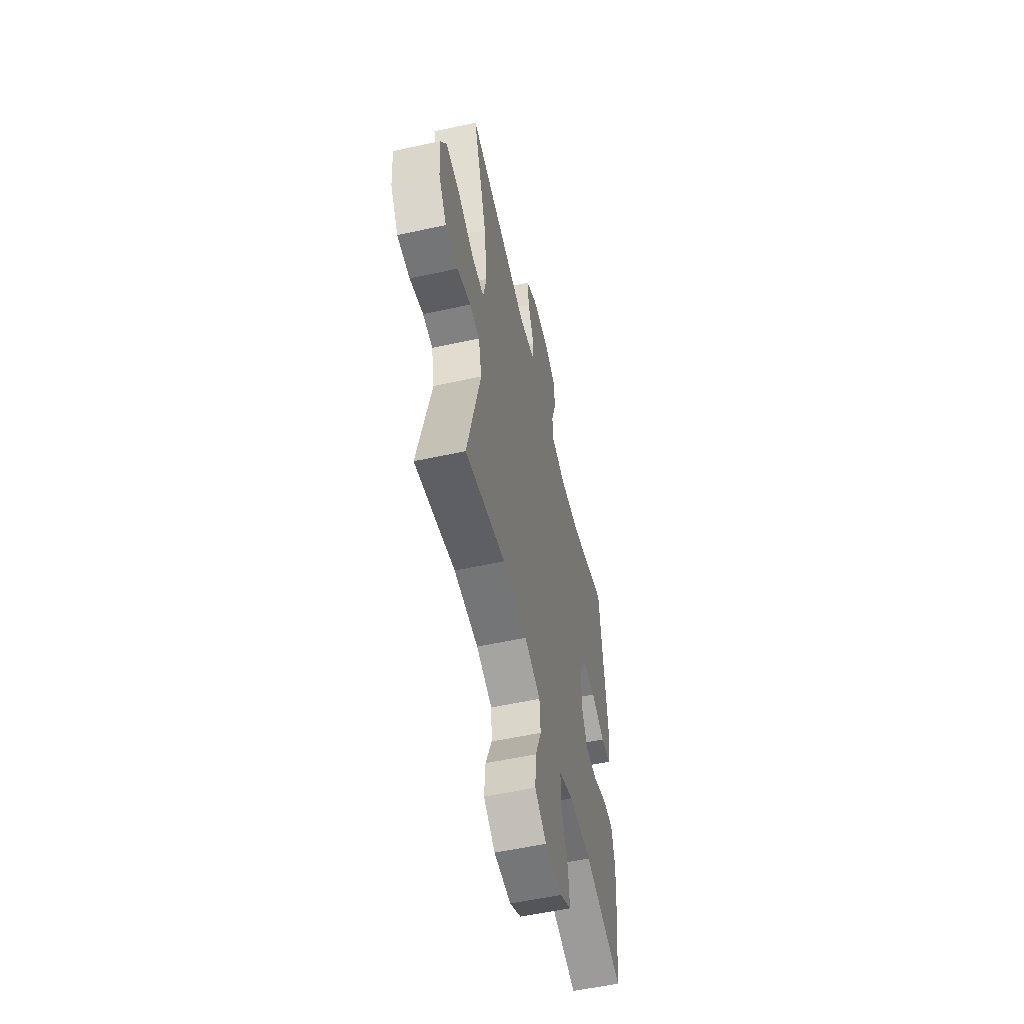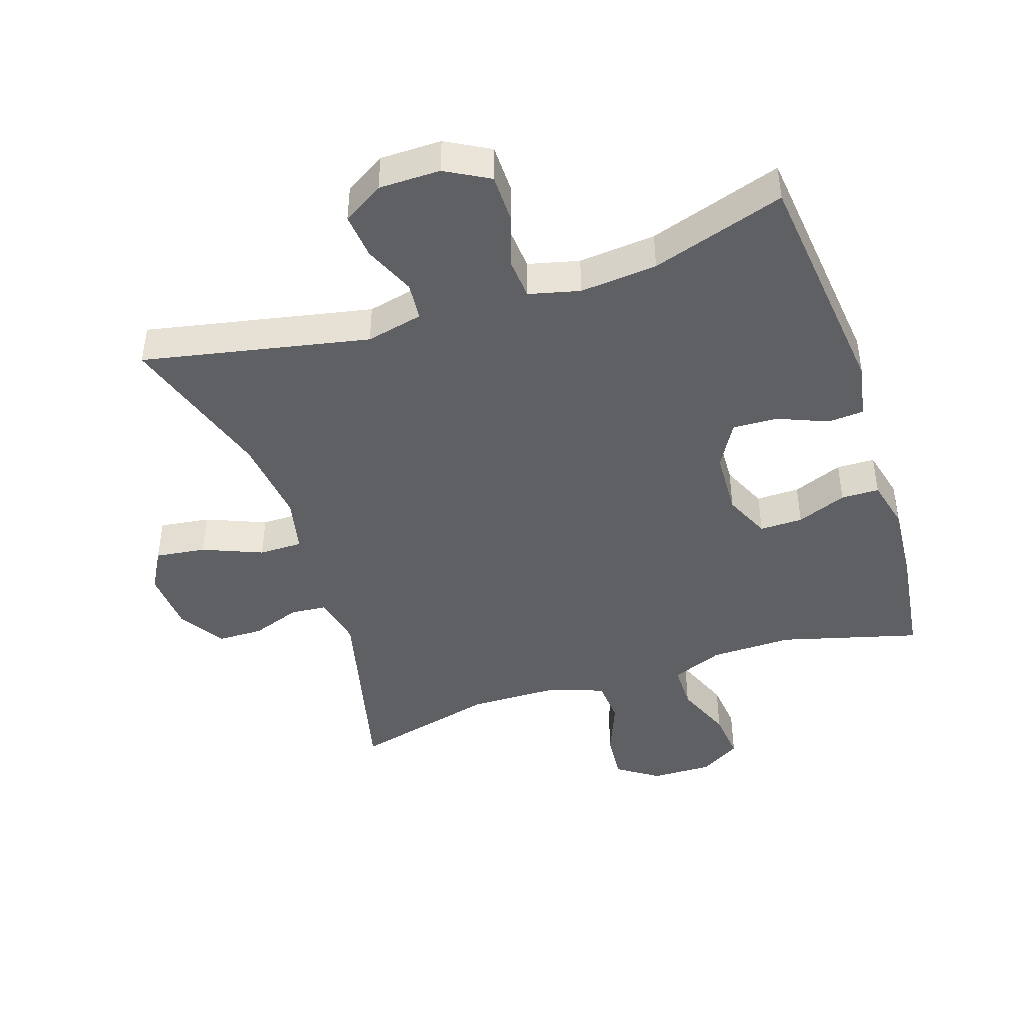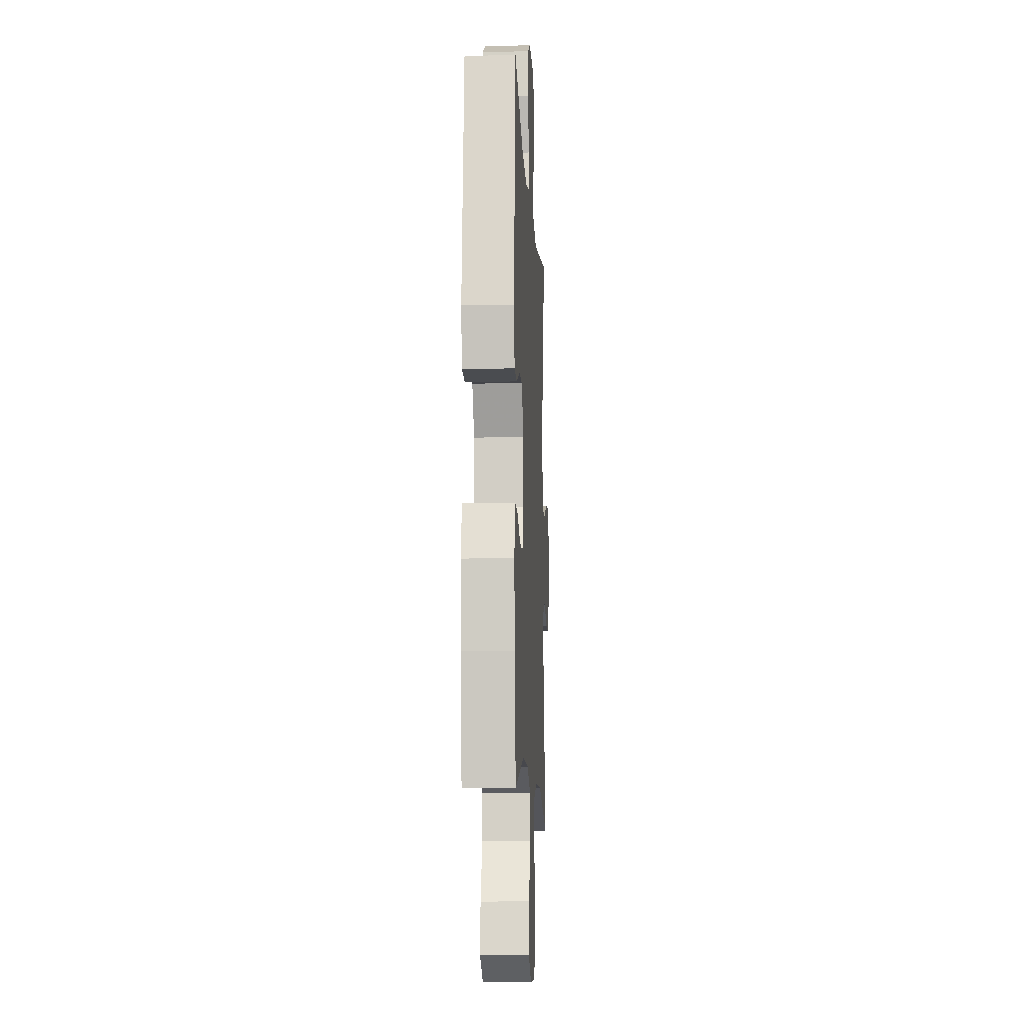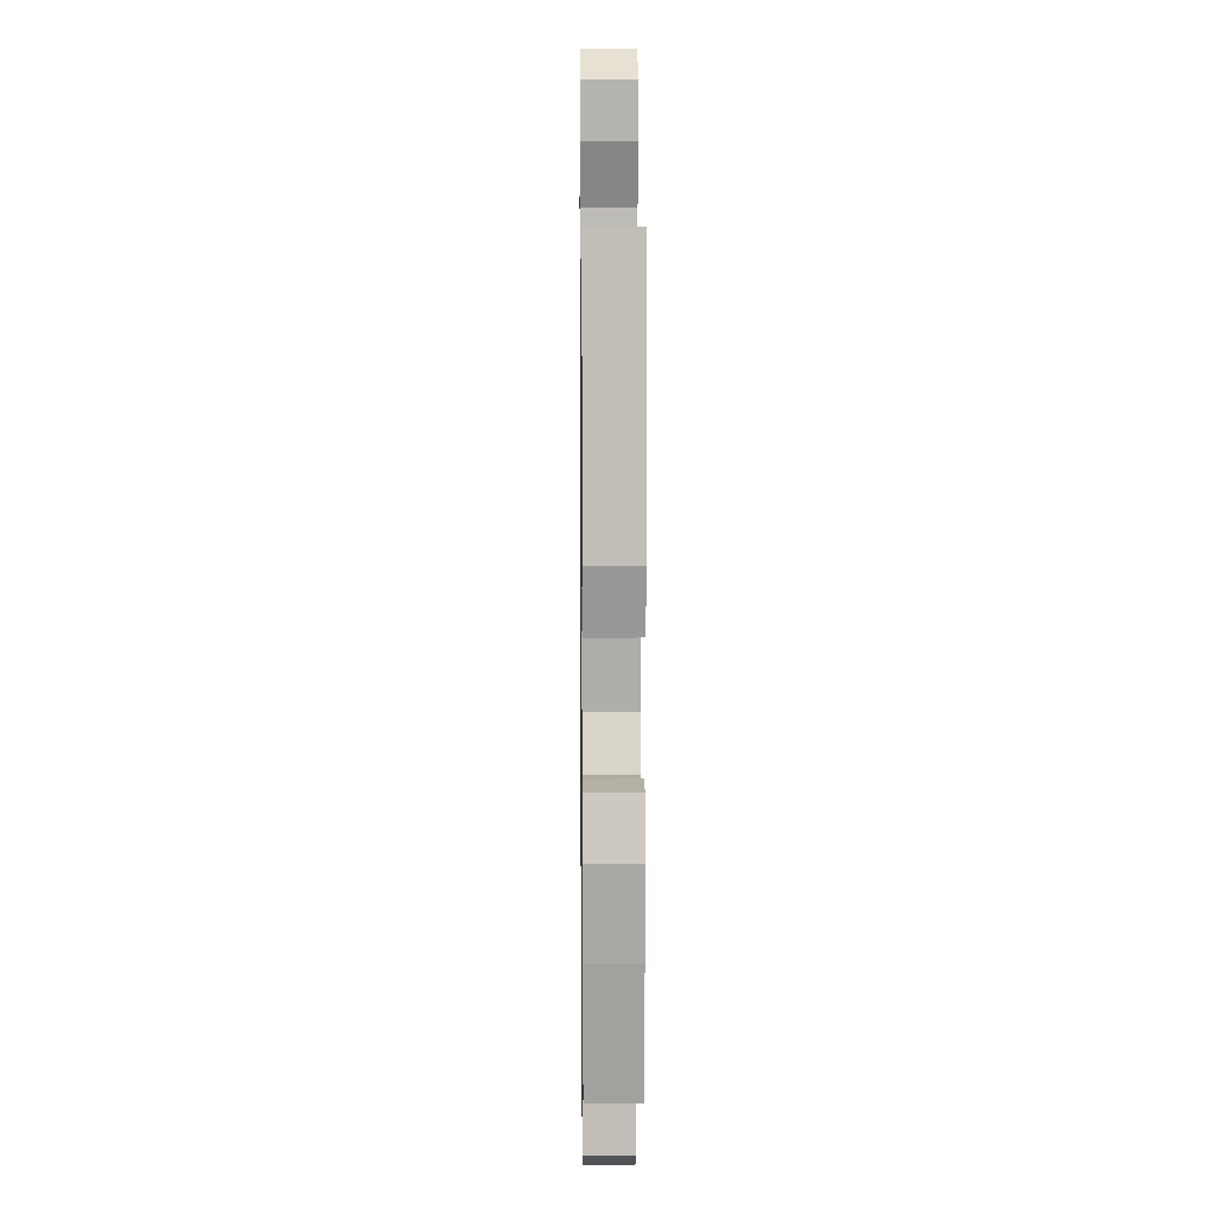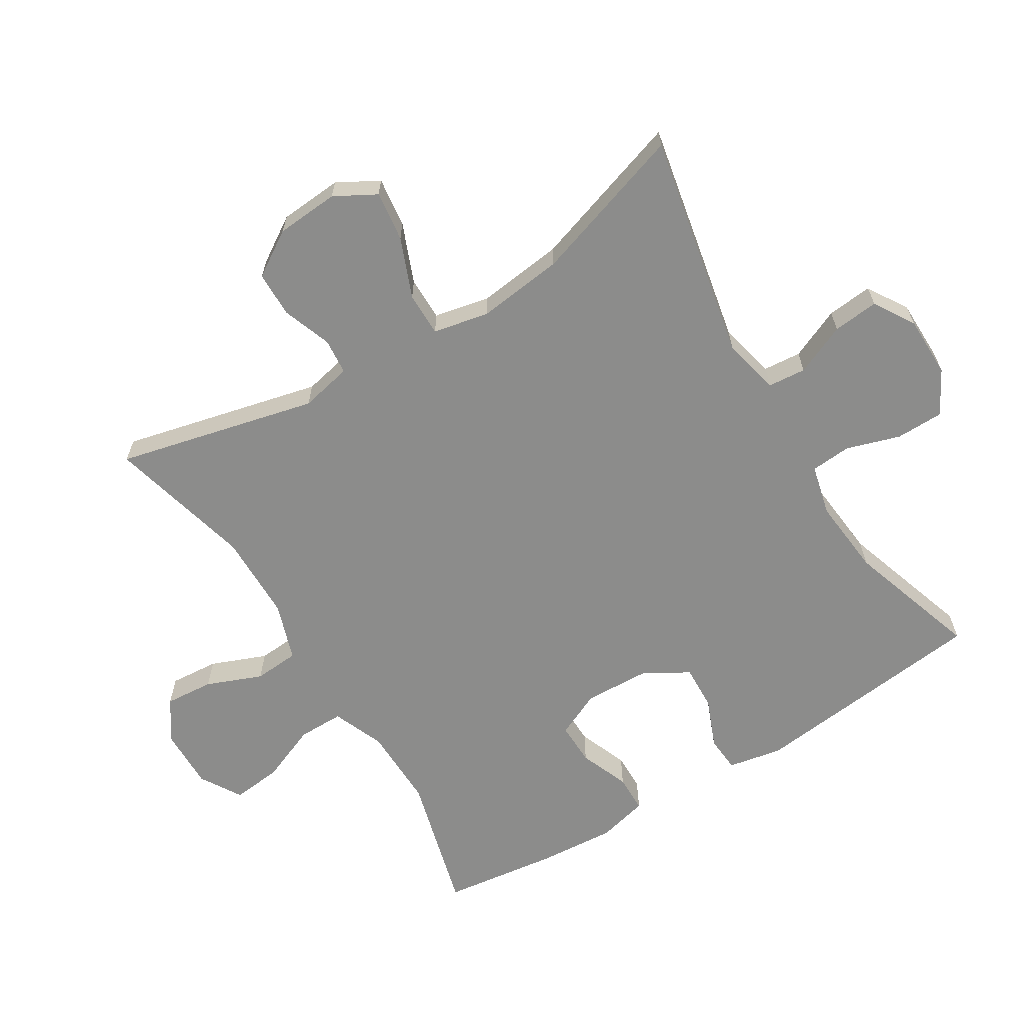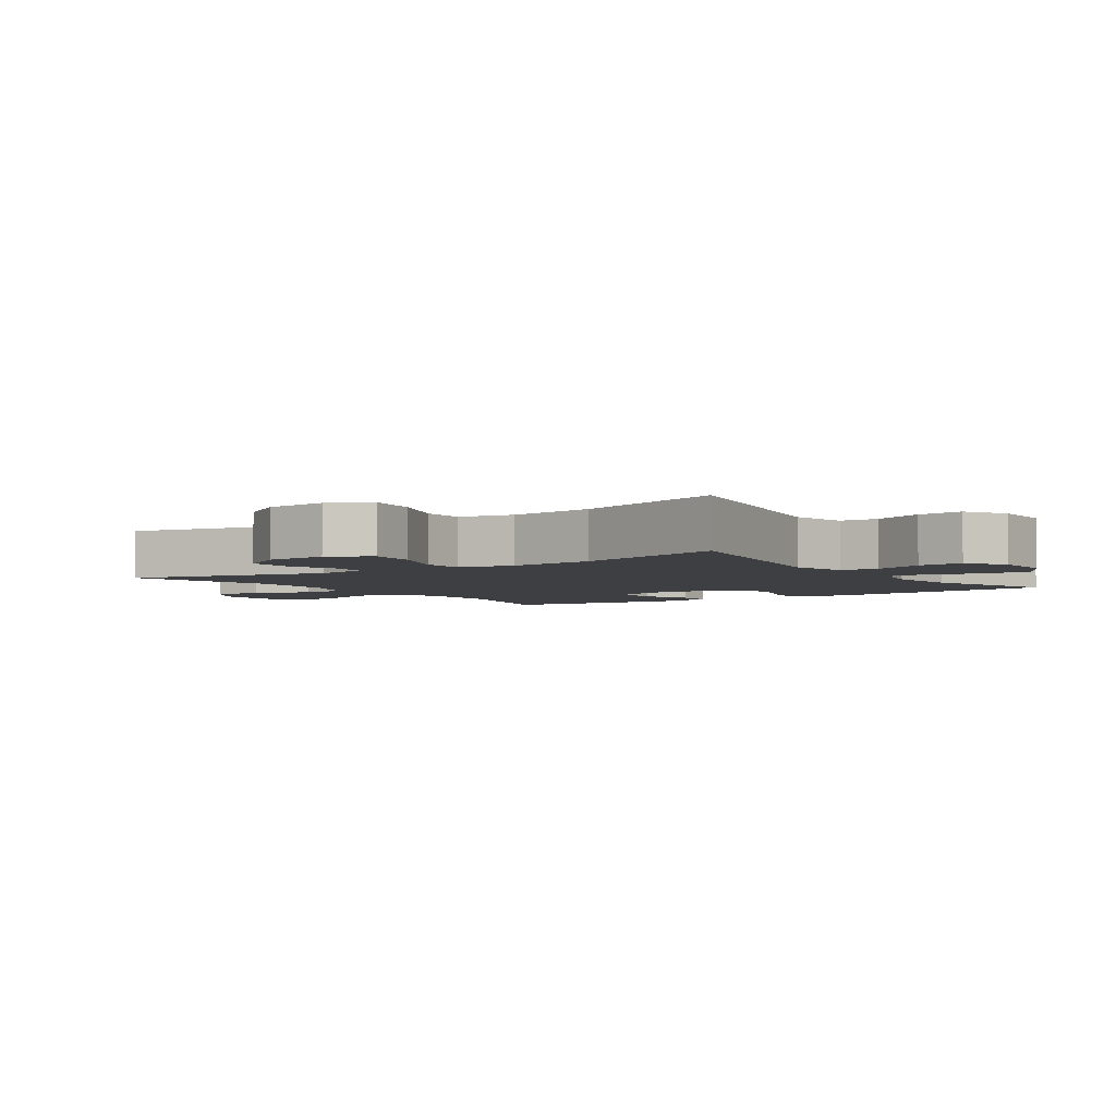
<metadata>
{"format":"obj","ext":"obj","renderer":"f3d","projection":"perspective","resolution":1024,"background":"white","views":[{"elev":-55.6,"azim":-77.1,"up":"+Z"},{"elev":-44.2,"azim":18.1,"up":"+Y"},{"elev":-10.9,"azim":93.0,"up":"+Z"},{"elev":10.5,"azim":89.3,"up":"+Z"},{"elev":-64.1,"azim":-58.4,"up":"+Y"},{"elev":-3.9,"azim":-55.3,"up":"+Y"}]}
</metadata>
<code>
v 0.5 0.07 0.5
v 0.541 0.07 0.134
v 0.525 0.07 0.051
v 0.47 0.07 0.047
v 0.394 0.07 0.078
v 0.325 0.07 0.081
v 0.285 0.07 0.012
v 0.281 0.07 -0.088
v 0.313 0.07 -0.158
v 0.379 0.07 -0.157
v 0.455 0.07 -0.127
v 0.513 0.07 -0.128
v 0.532 0.07 -0.205
v 0.523 0.07 -0.325
v 0.5 0.07 -0.5
v 0.288 0.07 -0.443
v 0.163 0.07 -0.445
v 0.084 0.07 -0.477
v 0.084 0.07 -0.547
v 0.12 0.07 -0.635
v 0.128 0.07 -0.711
v 0.065 0.07 -0.749
v -0.028 0.07 -0.747
v -0.091 0.07 -0.705
v -0.085 0.07 -0.63
v -0.051 0.07 -0.545
v -0.056 0.07 -0.476
v -0.144 0.07 -0.446
v -0.278 0.07 -0.444
v -0.5 0.07 -0.5
v -0.427 0.07 -0.194
v -0.444 0.07 -0.115
v -0.499 0.07 -0.11
v -0.574 0.07 -0.137
v -0.644 0.07 -0.136
v -0.688 0.07 -0.067
v -0.695 0.07 0.029
v -0.66 0.07 0.092
v -0.583 0.07 0.082
v -0.492 0.07 0.045
v -0.425 0.07 0.045
v -0.407 0.07 0.13
v -0.423 0.07 0.262
v -0.5 0.07 0.5
v -0.154 0.07 0.431
v -0.067 0.07 0.451
v -0.062 0.07 0.509
v -0.096 0.07 0.587
v -0.103 0.07 0.657
v -0.041 0.07 0.695
v 0.053 0.07 0.696
v 0.12 0.07 0.659
v 0.121 0.07 0.586
v 0.095 0.07 0.504
v 0.1 0.07 0.442
v 0.178 0.07 0.423
v 0.296 0.07 0.434
v 0.5 0 0.5
v 0.541 0 0.134
v 0.525 0 0.051
v 0.47 0 0.047
v 0.394 0 0.078
v 0.325 0 0.081
v 0.285 0 0.012
v 0.281 0 -0.088
v 0.313 0 -0.158
v 0.379 0 -0.157
v 0.455 0 -0.127
v 0.513 0 -0.128
v 0.532 0 -0.205
v 0.523 0 -0.325
v 0.5 0 -0.5
v 0.288 0 -0.443
v 0.163 0 -0.445
v 0.084 0 -0.477
v 0.084 0 -0.547
v 0.12 0 -0.635
v 0.128 0 -0.711
v 0.065 0 -0.749
v -0.028 0 -0.747
v -0.091 0 -0.705
v -0.085 0 -0.63
v -0.051 0 -0.545
v -0.056 0 -0.476
v -0.144 0 -0.446
v -0.278 0 -0.444
v -0.5 0 -0.5
v -0.427 0 -0.194
v -0.444 0 -0.115
v -0.499 0 -0.11
v -0.574 0 -0.137
v -0.644 0 -0.136
v -0.688 0 -0.067
v -0.695 0 0.029
v -0.66 0 0.092
v -0.583 0 0.082
v -0.492 0 0.045
v -0.425 0 0.045
v -0.407 0 0.13
v -0.423 0 0.262
v -0.5 0 0.5
v -0.154 0 0.431
v -0.067 0 0.451
v -0.062 0 0.509
v -0.096 0 0.587
v -0.103 0 0.657
v -0.041 0 0.695
v 0.053 0 0.696
v 0.12 0 0.659
v 0.121 0 0.586
v 0.095 0 0.504
v 0.1 0 0.442
v 0.178 0 0.423
v 0.296 0 0.434
f 51 52 53 54
f 51 54 55
f 50 51 55
f 47 48 49 50
f 46 47 50 55
f 45 46 55 56
f 43 44 45
f 42 43 45 56
f 37 38 39 40
f 37 40 41
f 36 37 41
f 33 34 35 36
f 32 33 36 41
f 31 32 41 42
f 29 30 31
f 28 29 31 42
f 23 24 25 26
f 23 26 27
f 22 23 27
f 19 20 21 22
f 18 19 22 27
f 17 18 27 28
f 13 14 15 16
f 10 11 12 13
f 9 10 13 16
f 8 9 16 17
f 2 3 4 5
f 57 1 2 5
f 57 5 6
f 56 57 6 7
f 17 28 42 56
f 7 8 17 56
f 111 110 109 108
f 112 111 108
f 112 108 107
f 107 106 105 104
f 112 107 104 103
f 113 112 103 102
f 102 101 100
f 113 102 100 99
f 97 96 95 94
f 98 97 94
f 98 94 93
f 93 92 91 90
f 98 93 90 89
f 99 98 89 88
f 88 87 86
f 99 88 86 85
f 83 82 81 80
f 84 83 80
f 84 80 79
f 79 78 77 76
f 84 79 76 75
f 85 84 75 74
f 73 72 71 70
f 70 69 68 67
f 73 70 67 66
f 74 73 66 65
f 62 61 60 59
f 62 59 58 114
f 63 62 114
f 64 63 114 113
f 113 99 85 74
f 113 74 65 64
f 1 58 59 2
f 2 59 60 3
f 3 60 61 4
f 4 61 62 5
f 5 62 63 6
f 6 63 64 7
f 7 64 65 8
f 8 65 66 9
f 9 66 67 10
f 10 67 68 11
f 11 68 69 12
f 12 69 70 13
f 13 70 71 14
f 14 71 72 15
f 15 72 73 16
f 16 73 74 17
f 17 74 75 18
f 18 75 76 19
f 19 76 77 20
f 20 77 78 21
f 21 78 79 22
f 22 79 80 23
f 23 80 81 24
f 24 81 82 25
f 25 82 83 26
f 26 83 84 27
f 27 84 85 28
f 28 85 86 29
f 29 86 87 30
f 30 87 88 31
f 31 88 89 32
f 32 89 90 33
f 33 90 91 34
f 34 91 92 35
f 35 92 93 36
f 36 93 94 37
f 37 94 95 38
f 38 95 96 39
f 39 96 97 40
f 40 97 98 41
f 41 98 99 42
f 42 99 100 43
f 43 100 101 44
f 44 101 102 45
f 45 102 103 46
f 46 103 104 47
f 47 104 105 48
f 48 105 106 49
f 49 106 107 50
f 50 107 108 51
f 51 108 109 52
f 52 109 110 53
f 53 110 111 54
f 54 111 112 55
f 55 112 113 56
f 56 113 114 57
f 57 114 58 1

</code>
